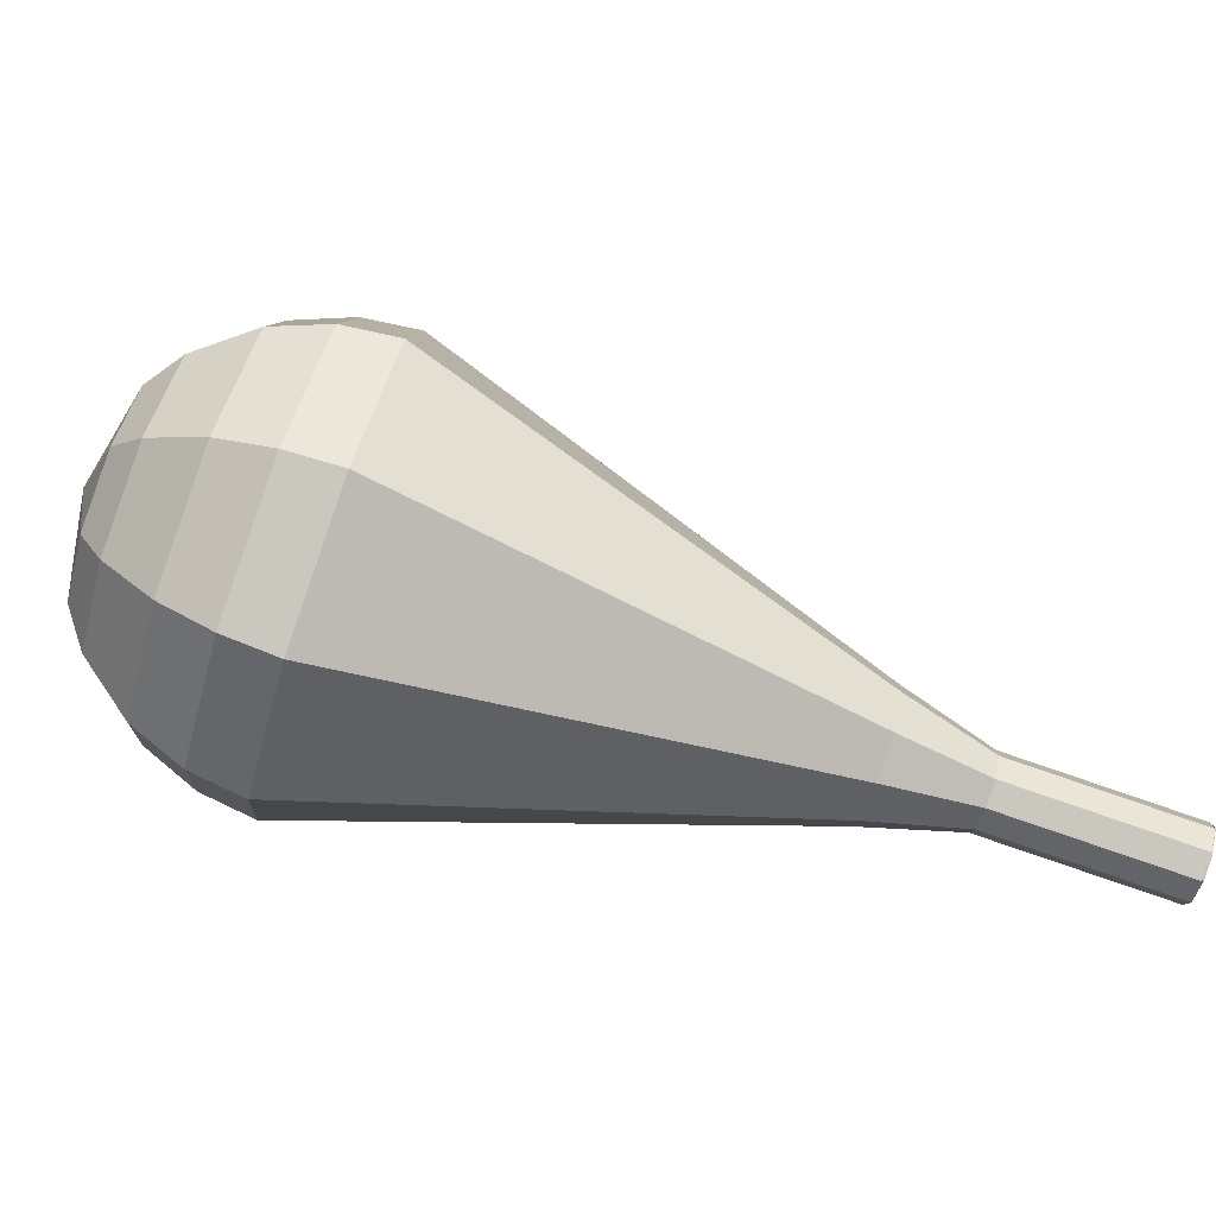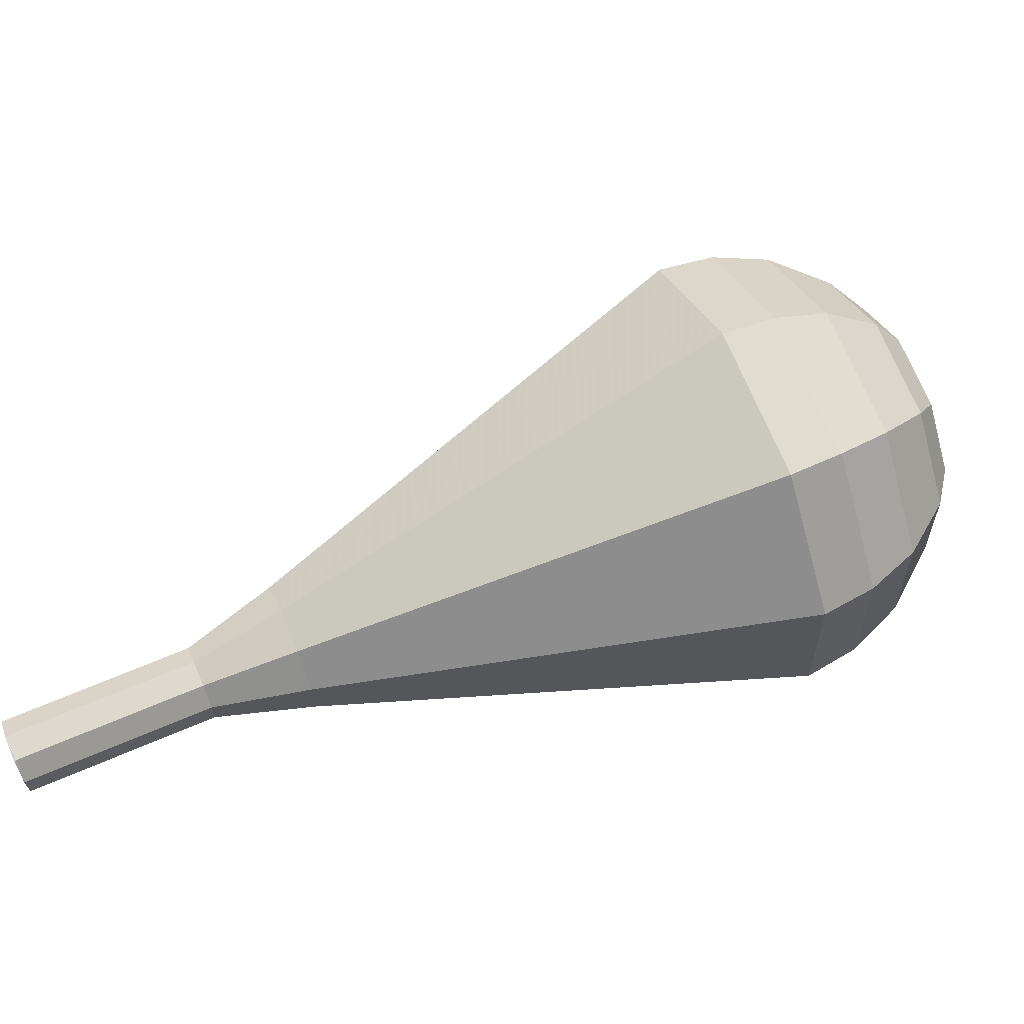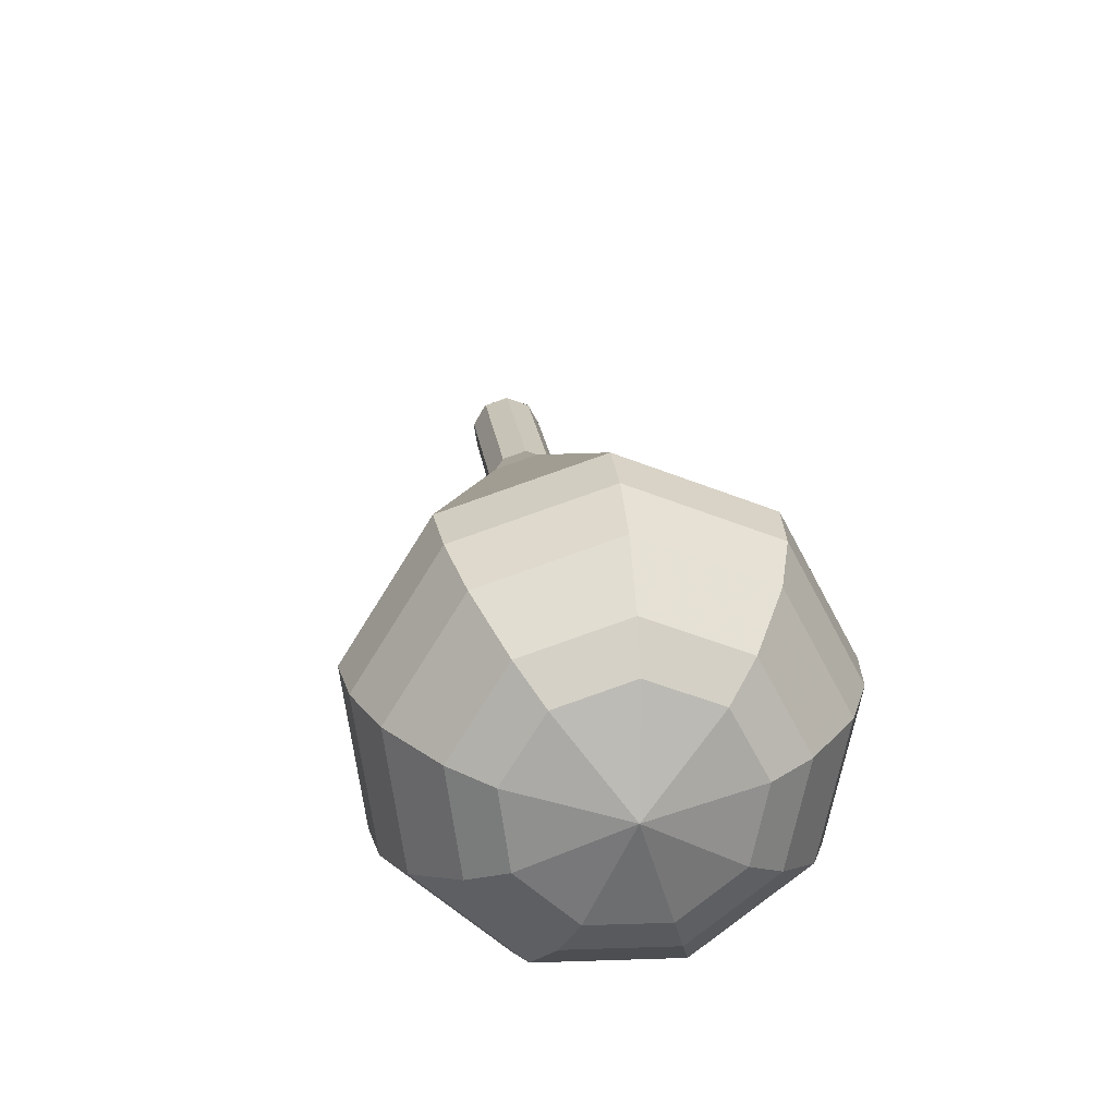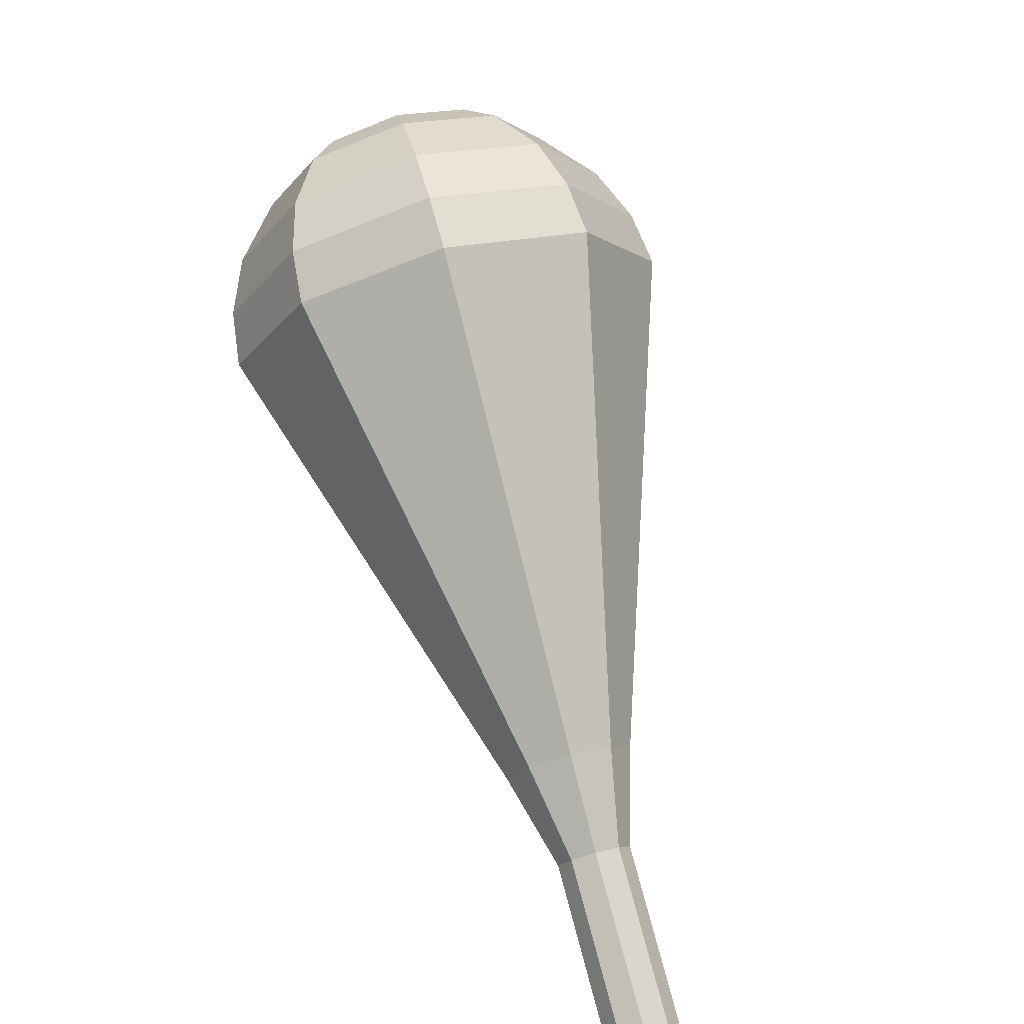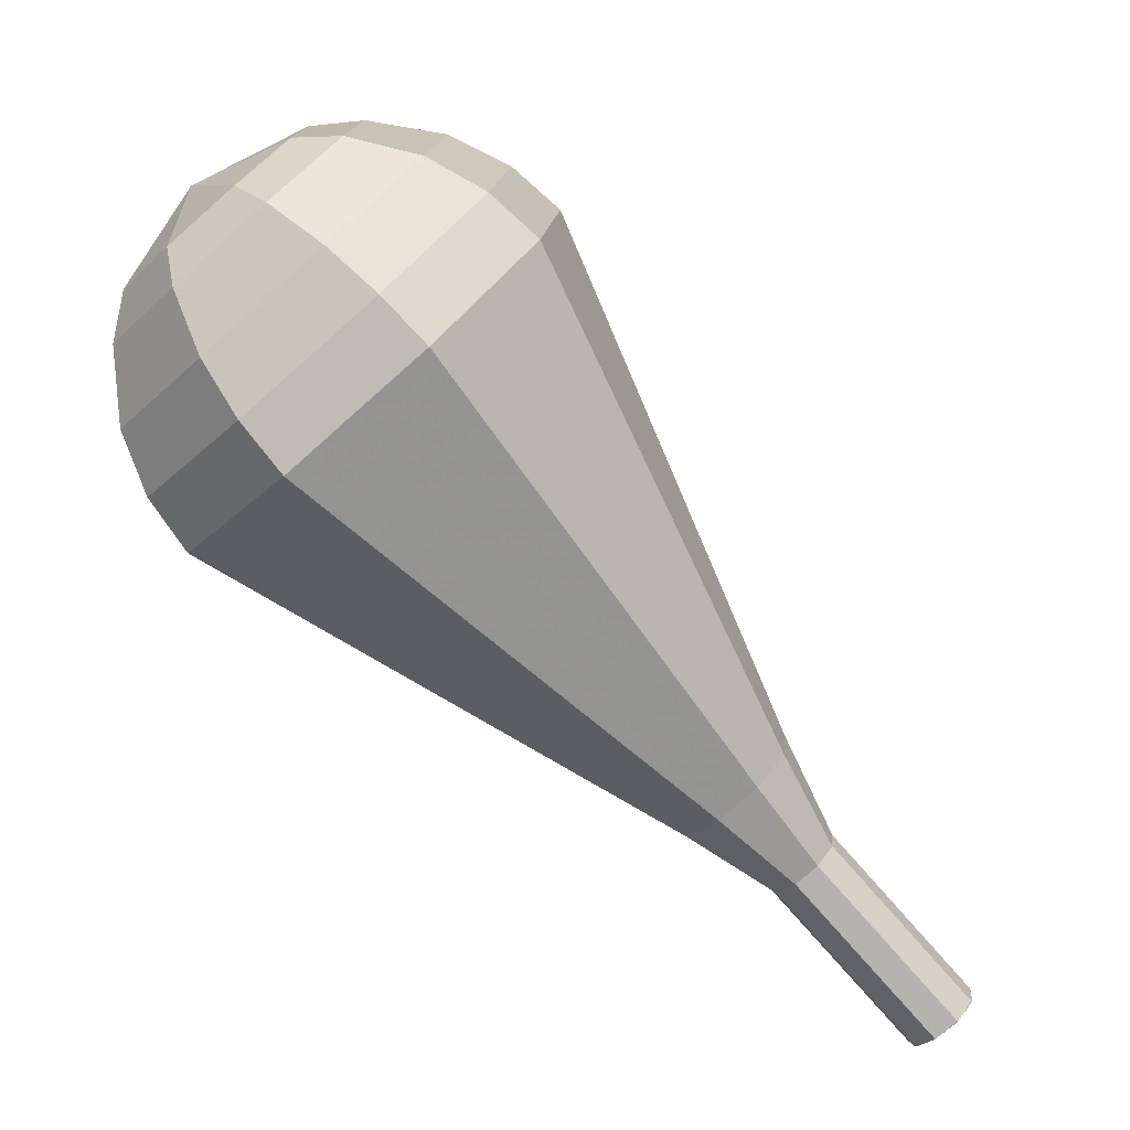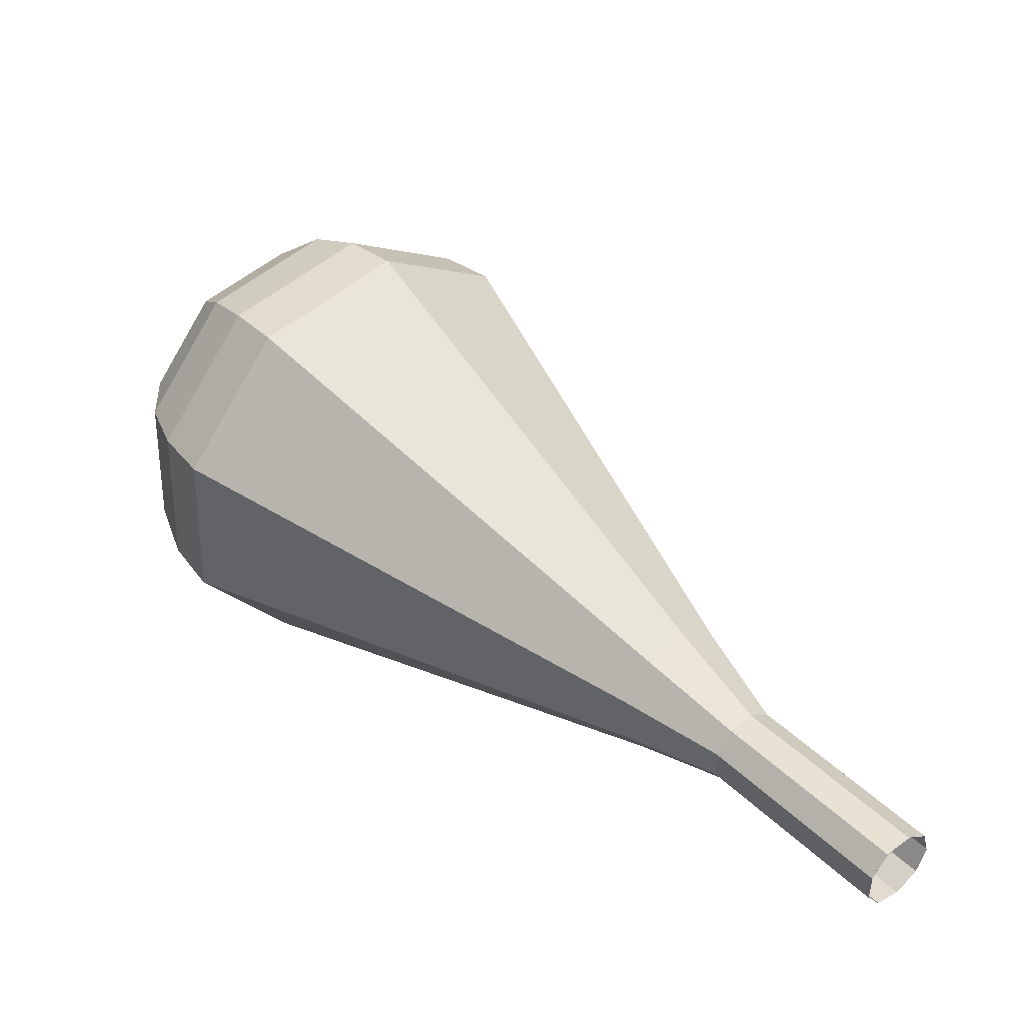
<metadata>
{"format":"obj","ext":"obj","renderer":"f3d","projection":"perspective","resolution":1024,"background":"white","views":[{"elev":-14.8,"azim":131.5,"up":"+Y"},{"elev":14.9,"azim":-58.2,"up":"+Y"},{"elev":38.7,"azim":40.0,"up":"+Y"},{"elev":57.2,"azim":-148.4,"up":"+Y"},{"elev":-19.5,"azim":173.5,"up":"+Z"},{"elev":18.0,"azim":-176.1,"up":"+Y"}]}
</metadata>
<code>
g tube1
v 107.6 116.1 162.5
v 108 116.6 161.9
v 107.9 117.3 161.6
v 107.4 118.1 161.7
v 106.8 118.3 162.2
v 106.3 118.1 162.8
v 106.1 117.4 163.3
v 106.4 116.6 163.4
v 107 116.1 163.1
v 107.6 116.1 162.5
v 107.6 116 162.5
v 107.9 116.5 161.9
v 107.9 117.3 161.5
v 107.4 118 161.7
v 106.8 118.4 162.2
v 106.3 118.1 162.8
v 106.2 117.5 163.3
v 106.4 116.7 163.4
v 107 116.1 163.1
v 107.6 116 162.5
v 109.8 117 164.5
v 110.2 117.5 163.9
v 110.1 118.3 163.6
v 109.7 119 163.7
v 109.1 119.3 164.2
v 108.6 119.1 164.9
v 108.4 118.4 165.4
v 108.7 117.6 165.5
v 109.2 117.1 165.2
v 109.8 117 164.5
v 112 118 166.6
v 112.4 118.5 166
v 112.4 119.2 165.7
v 111.9 120 165.8
v 111.3 120.3 166.3
v 110.8 120.1 166.9
v 110.7 119.4 167.4
v 110.9 118.6 167.6
v 111.5 118 167.2
v 112 118 166.6
v 114.7 118.1 168.7
v 115.3 118.9 167.6
v 115.2 120.3 167
v 114.5 121.6 167.2
v 113.4 122.2 168.1
v 112.5 121.8 169.2
v 112.2 120.6 170.1
v 112.7 119.2 170.3
v 113.6 118.2 169.7
v 114.7 118.1 168.7
v 117.3 118.1 170.7
v 118.2 119.4 169.2
v 118.1 121.4 168.3
v 117 123.3 168.6
v 115.5 124.2 169.9
v 114.2 123.6 171.6
v 113.7 121.8 172.9
v 114.4 119.7 173.2
v 115.8 118.3 172.3
v 117.3 118.1 170.7
v 122.7 118.1 174.9
v 124.2 120.2 172.2
v 124 123.6 170.8
v 122.2 126.7 171.3
v 119.6 128.1 173.5
v 117.4 127.2 176.3
v 116.7 124.3 178.4
v 117.8 120.8 178.9
v 120.1 118.4 177.5
v 122.7 118.1 174.9
v 128 118.1 179
v 130.1 121 175.3
v 129.9 125.7 173.4
v 127.3 130.1 174
v 123.7 132.1 177
v 120.7 130.8 181
v 119.7 126.8 184
v 121.2 121.9 184.6
v 124.4 118.5 182.7
v 128 118.1 179
v 129.2 118.9 180.2
v 131.3 121.7 176.6
v 131 126.3 174.7
v 128.6 130.5 175.4
v 125.1 132.5 178.3
v 122.1 131.2 182.1
v 121.1 127.3 185
v 122.6 122.6 185.7
v 125.8 119.3 183.8
v 129.2 118.9 180.2
v 130.2 120.2 181.4
v 132.1 122.7 178.2
v 131.9 126.8 176.5
v 129.7 130.6 177.1
v 126.5 132.3 179.7
v 123.9 131.2 183.1
v 123 127.7 185.7
v 124.3 123.5 186.3
v 127.1 120.5 184.6
v 130.2 120.2 181.4
v 130.9 122.2 182.6
v 132.3 124.1 180.2
v 132.2 127.2 178.9
v 130.5 130.1 179.3
v 128.1 131.4 181.3
v 126.1 130.6 183.9
v 125.4 127.9 185.9
v 126.4 124.7 186.4
v 128.6 122.4 185.1
v 130.9 122.2 182.6
v 131 123.7 183.2
v 132.1 125.1 181.4
v 132 127.4 180.5
v 130.7 129.5 180.8
v 129 130.5 182.3
v 127.5 129.8 184.2
v 127 127.9 185.6
v 127.7 125.5 186
v 129.3 123.9 185
v 131 123.7 183.2
v 130.3 127.3 183.8
v 130.3 127.3 183.8
v 130.3 127.3 183.8
v 130.3 127.3 183.8
v 130.3 127.3 183.8
v 130.3 127.3 183.8
v 130.3 127.3 183.8
v 130.3 127.3 183.8
v 130.3 127.3 183.8
v 130.3 127.3 183.8
f 1 2 12
f 12 11 1
f 2 3 13
f 13 12 2
f 3 4 14
f 14 13 3
f 4 5 15
f 15 14 4
f 5 6 16
f 16 15 5
f 6 7 17
f 17 16 6
f 7 8 18
f 18 17 7
f 8 9 19
f 19 18 8
f 9 10 20
f 20 19 9
f 11 12 22
f 22 21 11
f 12 13 23
f 23 22 12
f 13 14 24
f 24 23 13
f 14 15 25
f 25 24 14
f 15 16 26
f 26 25 15
f 16 17 27
f 27 26 16
f 17 18 28
f 28 27 17
f 18 19 29
f 29 28 18
f 19 20 30
f 30 29 19
f 21 22 32
f 32 31 21
f 22 23 33
f 33 32 22
f 23 24 34
f 34 33 23
f 24 25 35
f 35 34 24
f 25 26 36
f 36 35 25
f 26 27 37
f 37 36 26
f 27 28 38
f 38 37 27
f 28 29 39
f 39 38 28
f 29 30 40
f 40 39 29
f 31 32 42
f 42 41 31
f 32 33 43
f 43 42 32
f 33 34 44
f 44 43 33
f 34 35 45
f 45 44 34
f 35 36 46
f 46 45 35
f 36 37 47
f 47 46 36
f 37 38 48
f 48 47 37
f 38 39 49
f 49 48 38
f 39 40 50
f 50 49 39
f 41 42 52
f 52 51 41
f 42 43 53
f 53 52 42
f 43 44 54
f 54 53 43
f 44 45 55
f 55 54 44
f 45 46 56
f 56 55 45
f 46 47 57
f 57 56 46
f 47 48 58
f 58 57 47
f 48 49 59
f 59 58 48
f 49 50 60
f 60 59 49
f 51 52 62
f 62 61 51
f 52 53 63
f 63 62 52
f 53 54 64
f 64 63 53
f 54 55 65
f 65 64 54
f 55 56 66
f 66 65 55
f 56 57 67
f 67 66 56
f 57 58 68
f 68 67 57
f 58 59 69
f 69 68 58
f 59 60 70
f 70 69 59
f 61 62 72
f 72 71 61
f 62 63 73
f 73 72 62
f 63 64 74
f 74 73 63
f 64 65 75
f 75 74 64
f 65 66 76
f 76 75 65
f 66 67 77
f 77 76 66
f 67 68 78
f 78 77 67
f 68 69 79
f 79 78 68
f 69 70 80
f 80 79 69
f 71 72 82
f 82 81 71
f 72 73 83
f 83 82 72
f 73 74 84
f 84 83 73
f 74 75 85
f 85 84 74
f 75 76 86
f 86 85 75
f 76 77 87
f 87 86 76
f 77 78 88
f 88 87 77
f 78 79 89
f 89 88 78
f 79 80 90
f 90 89 79
f 81 82 92
f 92 91 81
f 82 83 93
f 93 92 82
f 83 84 94
f 94 93 83
f 84 85 95
f 95 94 84
f 85 86 96
f 96 95 85
f 86 87 97
f 97 96 86
f 87 88 98
f 98 97 87
f 88 89 99
f 99 98 88
f 89 90 100
f 100 99 89
f 91 92 102
f 102 101 91
f 92 93 103
f 103 102 92
f 93 94 104
f 104 103 93
f 94 95 105
f 105 104 94
f 95 96 106
f 106 105 95
f 96 97 107
f 107 106 96
f 97 98 108
f 108 107 97
f 98 99 109
f 109 108 98
f 99 100 110
f 110 109 99
f 101 102 112
f 112 111 101
f 102 103 113
f 113 112 102
f 103 104 114
f 114 113 103
f 104 105 115
f 115 114 104
f 105 106 116
f 116 115 105
f 106 107 117
f 117 116 106
f 107 108 118
f 118 117 107
f 108 109 119
f 119 118 108
f 109 110 120
f 120 119 109
f 111 112 122
f 122 121 111
f 112 113 123
f 123 122 112
f 113 114 124
f 124 123 113
f 114 115 125
f 125 124 114
f 115 116 126
f 126 125 115
f 116 117 127
f 127 126 116
f 117 118 128
f 128 127 117
f 118 119 129
f 129 128 118
f 119 120 130
f 130 129 119

</code>
